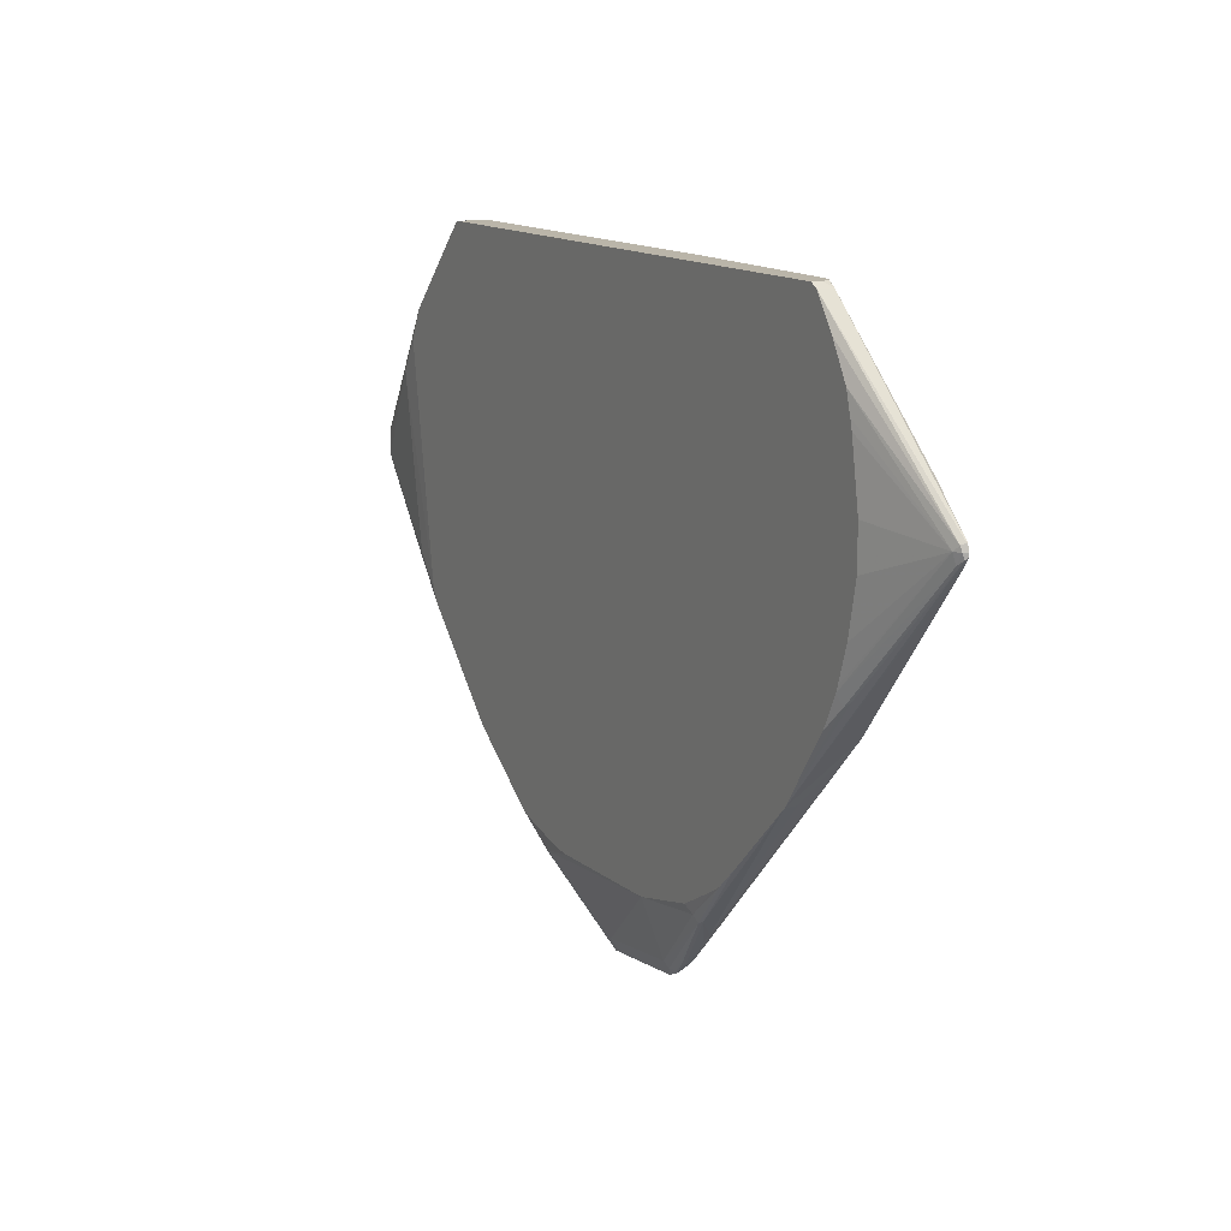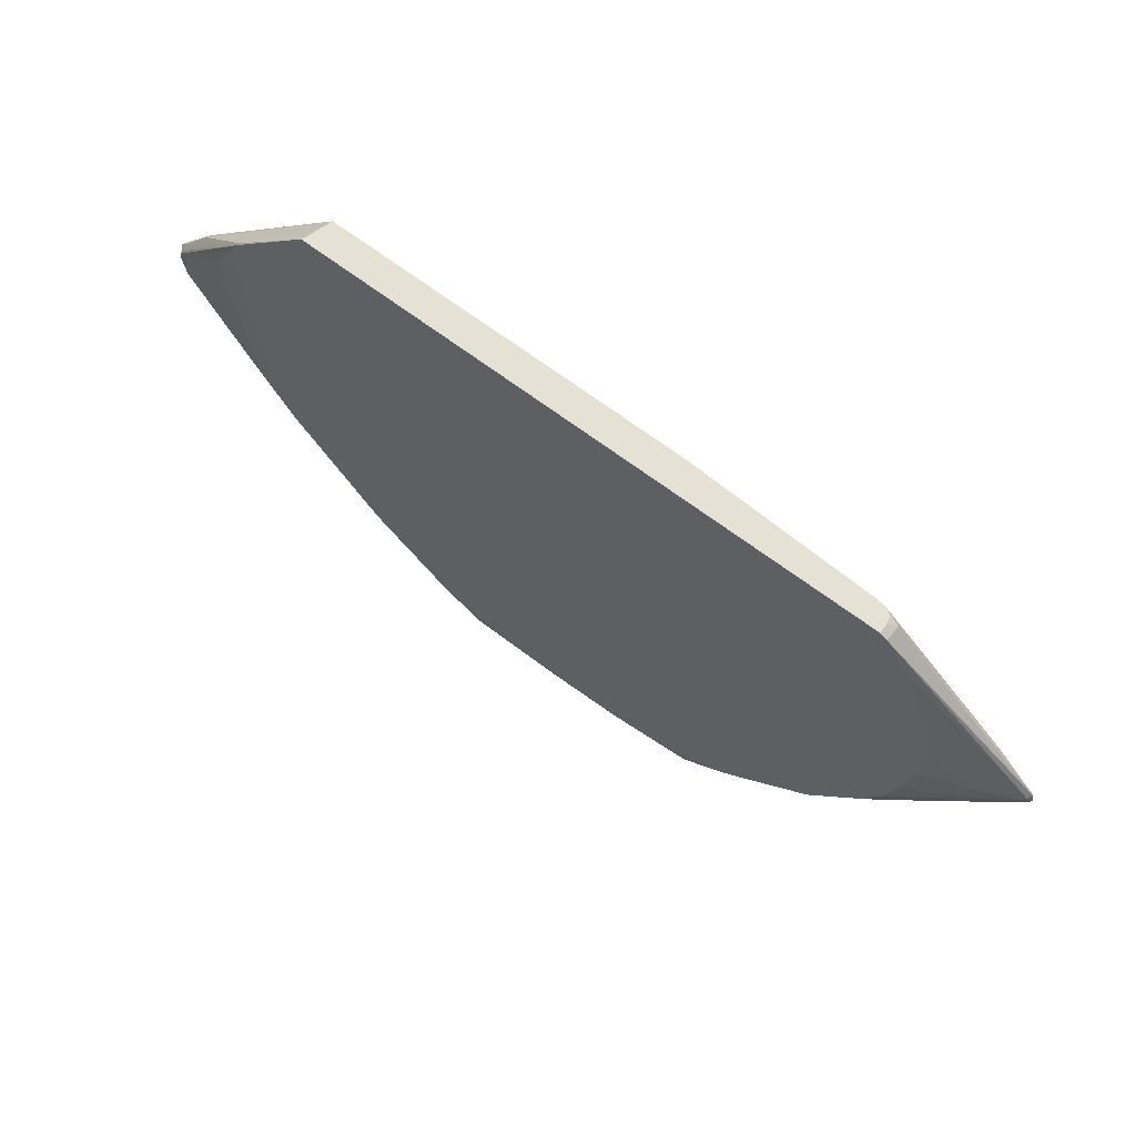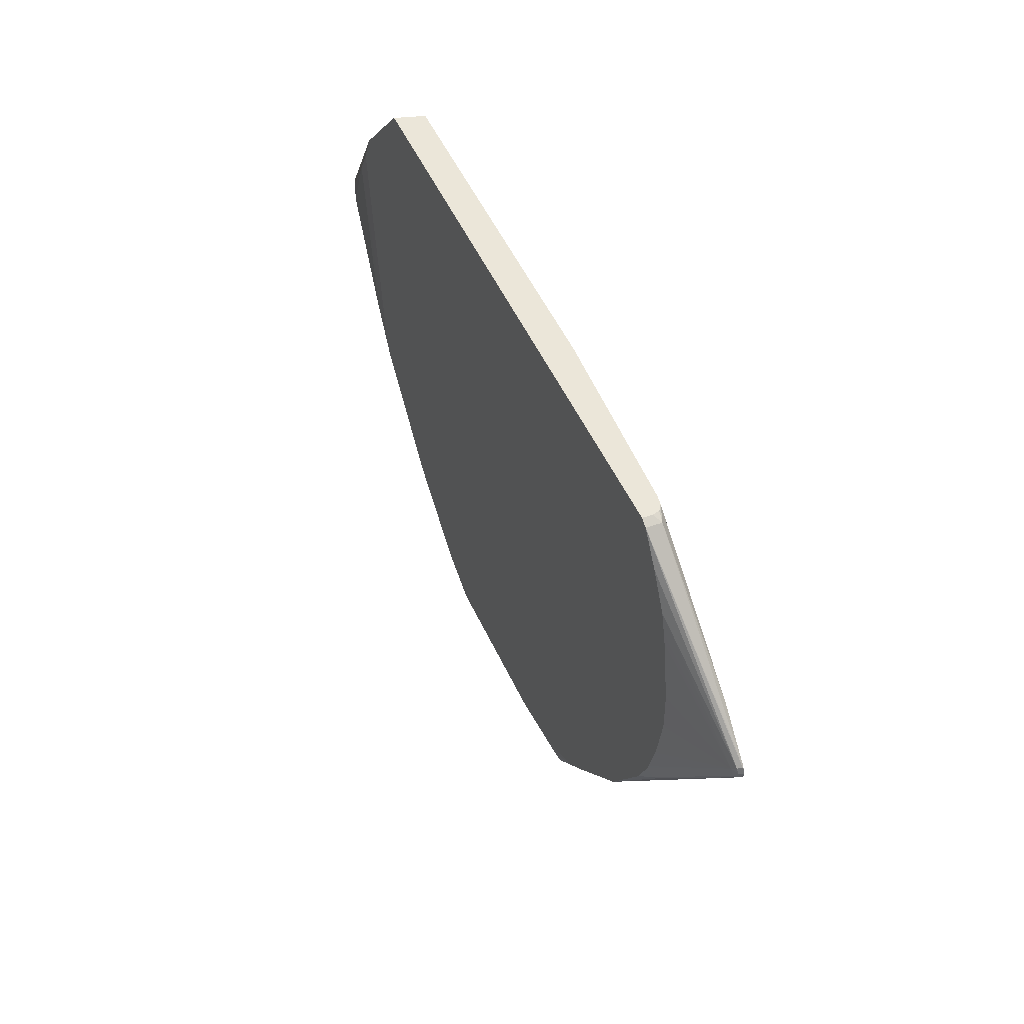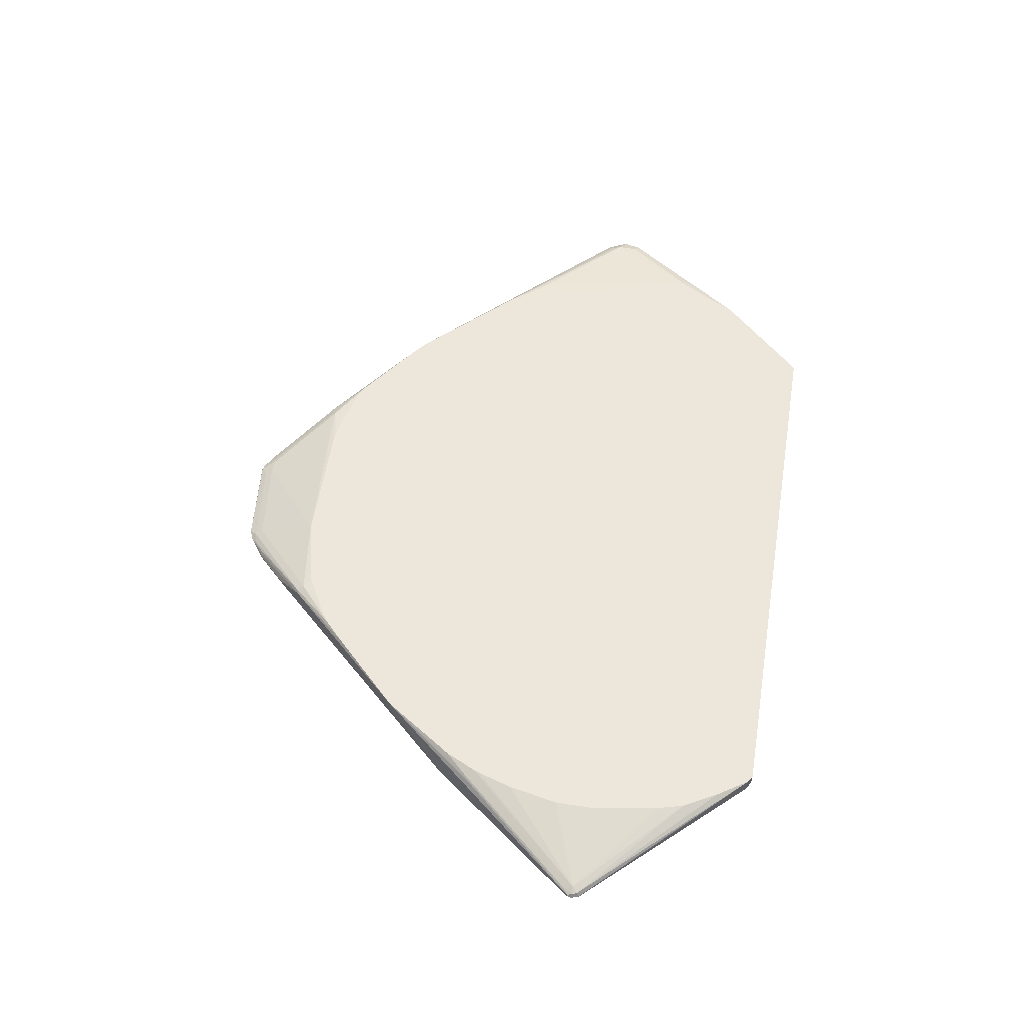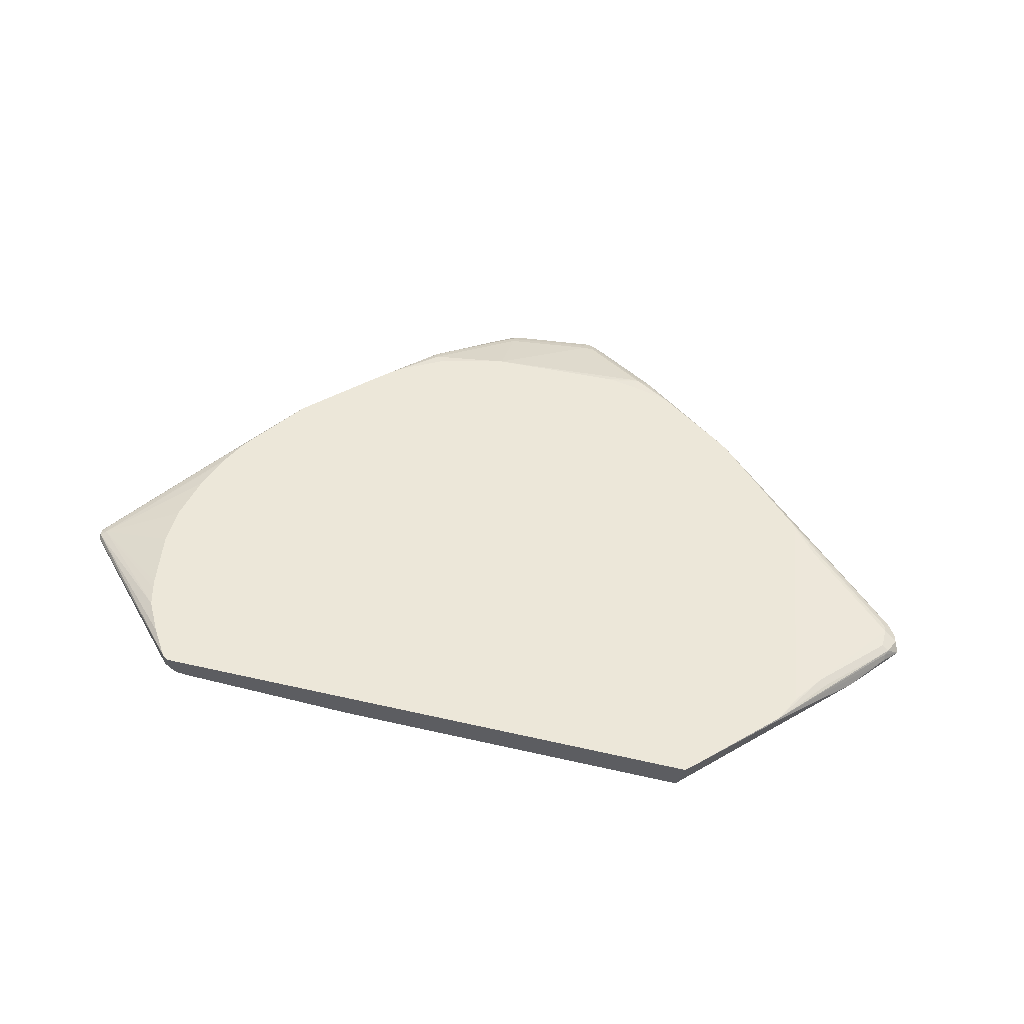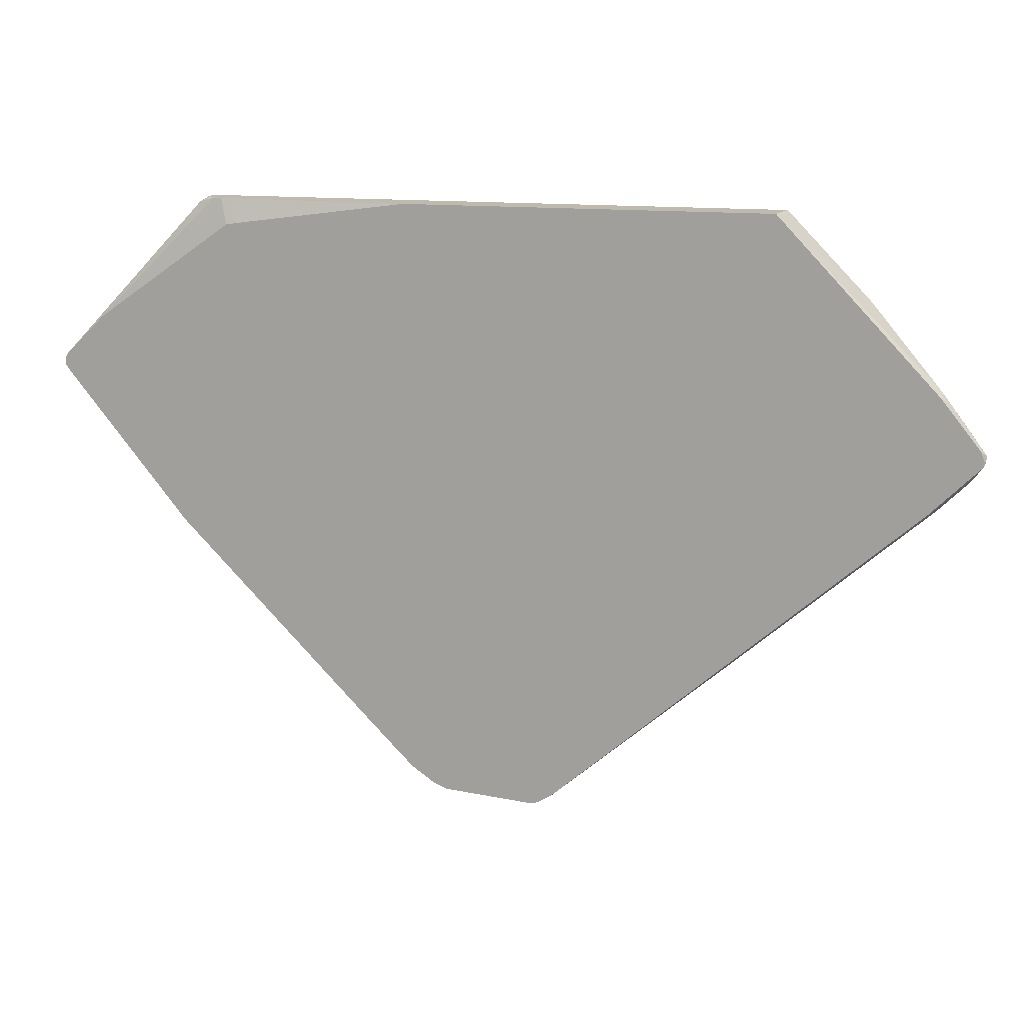
<metadata>
{"format":"obj","ext":"obj","renderer":"f3d","projection":"perspective","resolution":1024,"background":"white","views":[{"elev":13.6,"azim":-119.2,"up":"+Z"},{"elev":64.6,"azim":-142.2,"up":"+Z"},{"elev":47.4,"azim":-112.6,"up":"+Z"},{"elev":53.9,"azim":-80.5,"up":"+Y"},{"elev":49.7,"azim":14.2,"up":"+Y"},{"elev":15.8,"azim":11.3,"up":"+Z"}]}
</metadata>
<code>
v 0.04577 -0.1165 -0.8399
v 0.04722 -0.1151 -0.8391
v 0.04759 -0.1165 -0.8395
v -0.1367 -0.1165 -0.8219
v 0.03375 -0.1083 -0.8256
v 0.05414 -0.1083 -0.8256
v 0.1962 -0.06768 -0.7039
v 0.05469 -0.1165 -0.8377
v -0.1602 -0.1165 -0.8117
v -0.1675 -0.1117 -0.8019
v -0.1489 -0.1083 -0.8053
v 0.04049 -0.1015 -0.8122
v 0.06088 -0.1015 -0.8122
v 0.2029 -0.06092 -0.6902
v 0.23 -0.07445 -0.6971
v 0.06234 -0.1165 -0.8339
v -0.1895 -0.1083 -0.785
v -0.2035 -0.1165 -0.7801
v -0.1979 -0.1117 -0.7816
v -0.3113 -0.06768 -0.6633
v -0.142 -0.1015 -0.7919
v 0.1827 -0.06092 -0.6902
v -0.142 -0.05785 -0.67
v 0.2198 -0.0643 -0.6868
v 0.1237 -0.05785 -0.6754
v 0.1459 -0.05785 -0.674
v 0.1967 -0.05785 -0.6639
v 0.2645 -0.05785 -0.647
v 0.2774 -0.05785 -0.643
v 0.2872 -0.05785 -0.638
v 0.4324 -0.05785 -0.534
v 0.4551 -0.05785 -0.5161
v 0.08783 -0.1151 -0.8188
v 0.06616 -0.1165 -0.832
v -0.2589 -0.09137 -0.7208
v -0.2083 -0.1165 -0.7759
v -0.2707 -0.1015 -0.7174
v -0.3044 -0.06092 -0.6497
v -0.3197 -0.07107 -0.6599
v -0.4331 -0.05785 -0.5347
v -0.3914 -0.05785 -0.5742
v -0.3889 -0.05785 -0.5762
v -0.2826 -0.05785 -0.6374
v 0.6398 -0.05785 -0.3278
v 0.7375 -0.07445 -0.2504
v 0.7173 -0.07445 -0.2707
v 0.8595 -0.09475 -0.1489
v 0.8392 -0.09475 -0.1692
v 0.08637 -0.1165 -0.8196
v 0.8257 -0.1083 -0.176
v -0.2285 -0.1165 -0.7556
v -0.2909 -0.1015 -0.6971
v -0.3636 -0.05785 -0.5923
v -0.5752 -0.05785 -0.3925
v -0.555 -0.05785 -0.4128
v 0.6536 -0.05785 -0.3056
v 0.7106 -0.06092 -0.2436
v 0.7275 -0.0643 -0.2402
v 0.89 -0.0846 -0.09824
v 0.9002 -0.09475 -0.1083
v 0.8224 -0.1165 -0.1727
v 0.9069 -0.1083 -0.09483
v -0.3042 -0.1165 -0.6751
v -0.6872 -0.1165 -0.2644
v -0.5752 -0.08122 -0.3925
v -0.919 -0.1165 0.03618
v -0.9288 -0.1117 0.05065
v -0.7258 -0.07107 -0.1929
v -0.713 -0.06599 -0.2031
v -0.6737 -0.05785 -0.2466
v 0.7248 -0.05785 0.1482
v 0.7714 -0.06092 0.1014
v 0.8932 -0.08122 -0.08122
v 0.9069 -0.08798 -0.07454
v 0.9204 -0.09475 -0.06773
v 0.9169 -0.09814 -0.08462
v 0.9238 -0.1165 -0.07113
v 0.9036 -0.1165 -0.09155
v -0.9281 -0.1165 0.04907
v -0.9314 -0.1165 0.05551
v -0.9272 -0.1083 0.06086
v -0.9161 -0.1066 0.04056
v -0.7045 -0.05785 -0.1828
v -0.6753 -0.05785 -0.2436
v 0.7277 -0.05785 0.1668
v 0.7851 -0.06768 0.1083
v 0.8932 -0.08122 -0.04063
v 0.7232 -0.05785 0.1764
v 0.7184 -0.05785 0.1859
v 0.7039 -0.05785 0.215
v 0.698 -0.05785 0.2265
v 0.9069 -0.08798 -0.03394
v 0.9289 -0.1117 -0.05084
v 0.9238 -0.1117 -0.07113
v 0.9271 -0.1151 -0.06092
v 0.9242 -0.1165 -0.0698
v -0.9314 -0.1165 0.06086
v -0.9272 -0.1151 0.07435
v -0.9237 -0.1066 0.07094
v -0.9137 -0.1015 0.06086
v -0.709 -0.05785 -0.1706
v 0.6957 -0.05785 0.2292
v 0.6969 -0.06092 0.23
v 0.9002 -0.1015 -0.01365
v 0.9034 -0.09137 -0.02544
v 0.9165 -0.1165 -0.04087
v 0.9167 -0.1165 -0.04111
v 0.9176 -0.1165 -0.0433
v 0.8392 -0.1015 0.06766
v 0.8475 -0.1117 0.05065
v 0.8355 -0.1165 0.06037
v 0.9242 -0.1165 -0.06092
v -0.9286 -0.1165 0.07143
v -0.9264 -0.1165 0.07581
v -0.6362 -0.05785 0.3925
v -0.6768 -0.05785 0.3315
v -0.7145 -0.05785 0.2639
v -0.7259 -0.05785 0.2226
v -0.7309 -0.05785 0.2029
v -0.7511 -0.05785 0.08115
v -0.7511 -0.05785 -3.445e-05
v -0.7309 -0.05785 -0.1016
v 0.5496 -0.05785 0.3817
v 0.5125 -0.1165 0.4015
v 0.835 -0.1165 0.06098
v -0.8858 -0.1165 0.1165
v -0.6362 -0.08798 0.3925
v -0.6214 -0.05785 0.4015
v 0.5456 -0.05785 0.3857
v 0.5298 -0.05785 0.4015
v -0.2126 -0.1165 0.4015
v -0.8474 -0.1165 0.1549
v -0.6059 -0.09834 0.4015
v -0.618 -0.09023 0.4015
v -0.6214 -0.07678 0.4015
v -0.5887 -0.1015 0.4015
v -0.5526 -0.1165 0.3549
v -0.8445 -0.1165 0.1571
v -0.827 -0.1165 0.1701
v -0.5746 -0.1165 0.3513
f 67 69 68
f 67 82 69
f 67 81 82
f 67 80 81
f 67 79 80
f 60 77 62
f 66 79 67
f 62 77 78
f 60 76 77
f 60 75 76
f 69 83 84
f 60 74 75
f 59 74 60
f 59 73 74
f 69 84 70
f 72 91 86
f 71 85 72
f 75 92 93
f 58 73 59
f 76 94 77
f 75 94 76
f 75 93 94
f 74 92 75
f 69 82 83
f 73 92 74
f 72 90 91
f 72 89 90
f 72 88 89
f 72 85 88
f 72 87 73
f 72 86 87
f 73 87 92
f 57 73 58
f 44 60 45
f 56 72 57
f 36 51 52
f 36 52 37
f 37 52 39
f 38 42 53
f 38 53 43
f 39 52 54
f 39 54 55
f 39 55 40
f 44 56 57
f 44 57 58
f 44 58 59
f 44 59 60
f 45 60 46
f 46 60 47
f 47 60 62
f 47 62 50
f 47 50 48
f 56 71 72
f 54 69 70
f 54 68 69
f 54 67 68
f 54 66 67
f 54 64 66
f 57 72 73
f 54 65 64
f 52 64 65
f 52 63 64
f 51 63 52
f 50 78 61
f 50 62 78
f 49 50 61
f 52 65 54
f 77 94 95
f 109 124 125
f 80 97 81
f 100 121 122
f 100 122 101
f 102 123 103
f 103 109 104
f 103 123 124
f 103 124 109
f 109 125 111
f 109 111 110
f 114 126 127
f 114 127 115
f 115 127 135
f 115 135 128
f 123 129 124
f 124 129 130
f 124 130 128
f 124 128 135
f 124 135 134
f 136 140 137
f 35 37 39
f 136 139 140
f 133 139 136
f 133 138 139
f 132 138 133
f 100 120 121
f 131 136 137
f 127 134 135
f 127 133 134
f 126 132 127
f 124 136 131
f 124 133 136
f 124 134 133
f 127 132 133
f 77 95 96
f 100 119 120
f 100 117 118
f 81 97 98
f 81 98 99
f 81 99 100
f 81 100 82
f 82 100 83
f 83 100 101
f 86 92 87
f 86 91 92
f 91 102 103
f 91 103 104
f 91 104 105
f 91 105 92
f 92 105 93
f 93 106 107
f 93 107 108
f 93 108 95
f 93 95 94
f 99 115 116
f 99 117 100
f 99 116 117
f 98 115 99
f 98 114 115
f 98 113 114
f 100 118 119
f 97 113 98
f 95 108 112
f 93 111 106
f 93 110 111
f 93 109 110
f 93 104 109
f 93 105 104
f 95 112 96
f 33 50 49
f 14 25 26
f 33 49 34
f 1 9 4
f 1 4 2
f 2 5 12
f 2 12 13
f 2 13 6
f 2 6 7
f 2 7 8
f 2 8 3
f 33 48 50
f 4 9 10
f 4 10 11
f 4 11 5
f 5 11 12
f 6 13 7
f 1 18 9
f 7 13 14
f 7 24 15
f 7 15 8
f 8 15 16
f 9 17 10
f 9 18 19
f 9 19 17
f 10 17 20
f 10 20 11
f 11 21 12
f 11 20 21
f 12 22 14
f 12 14 13
f 12 21 23
f 12 23 22
f 7 14 24
f 1 36 18
f 1 51 36
f 1 63 51
f 1 2 3
f 1 3 8
f 1 8 16
f 1 16 34
f 1 34 49
f 1 49 61
f 1 61 78
f 1 78 77
f 1 77 96
f 1 96 112
f 1 112 108
f 1 108 107
f 1 107 106
f 1 106 111
f 1 111 125
f 1 125 124
f 1 124 131
f 1 64 63
f 1 66 64
f 1 79 66
f 1 80 79
f 1 97 80
f 1 113 97
f 14 22 25
f 1 114 113
f 1 132 126
f 1 138 132
f 1 139 138
f 1 140 139
f 1 137 140
f 1 131 137
f 1 126 114
f 14 26 27
f 2 4 5
f 14 28 29
f 23 120 119
f 23 119 118
f 23 118 117
f 23 117 116
f 23 116 115
f 23 115 128
f 23 128 130
f 23 130 129
f 23 129 123
f 23 123 102
f 23 102 91
f 23 91 90
f 23 90 89
f 23 89 88
f 23 88 85
f 23 85 71
f 23 71 56
f 32 48 33
f 32 47 48
f 32 46 47
f 32 45 46
f 32 44 45
f 23 26 25
f 23 121 120
f 23 27 26
f 14 27 28
f 23 30 29
f 23 31 30
f 23 32 31
f 23 44 32
f 23 56 44
f 23 28 27
f 23 122 121
f 23 29 28
f 23 83 101
f 23 101 122
f 14 29 30
f 14 30 24
f 15 30 31
f 15 31 32
f 15 33 34
f 15 34 16
f 15 24 30
f 17 19 35
f 17 35 20
f 18 36 37
f 18 37 35
f 18 35 19
f 20 38 21
f 20 35 39
f 15 32 33
f 20 40 41
f 23 84 83
f 20 39 40
f 23 70 84
f 23 54 70
f 23 40 55
f 23 41 40
f 23 42 41
f 23 55 54
f 23 43 53
f 20 41 42
f 23 38 43
f 22 23 25
f 21 38 23
f 23 53 42
f 20 42 38

</code>
